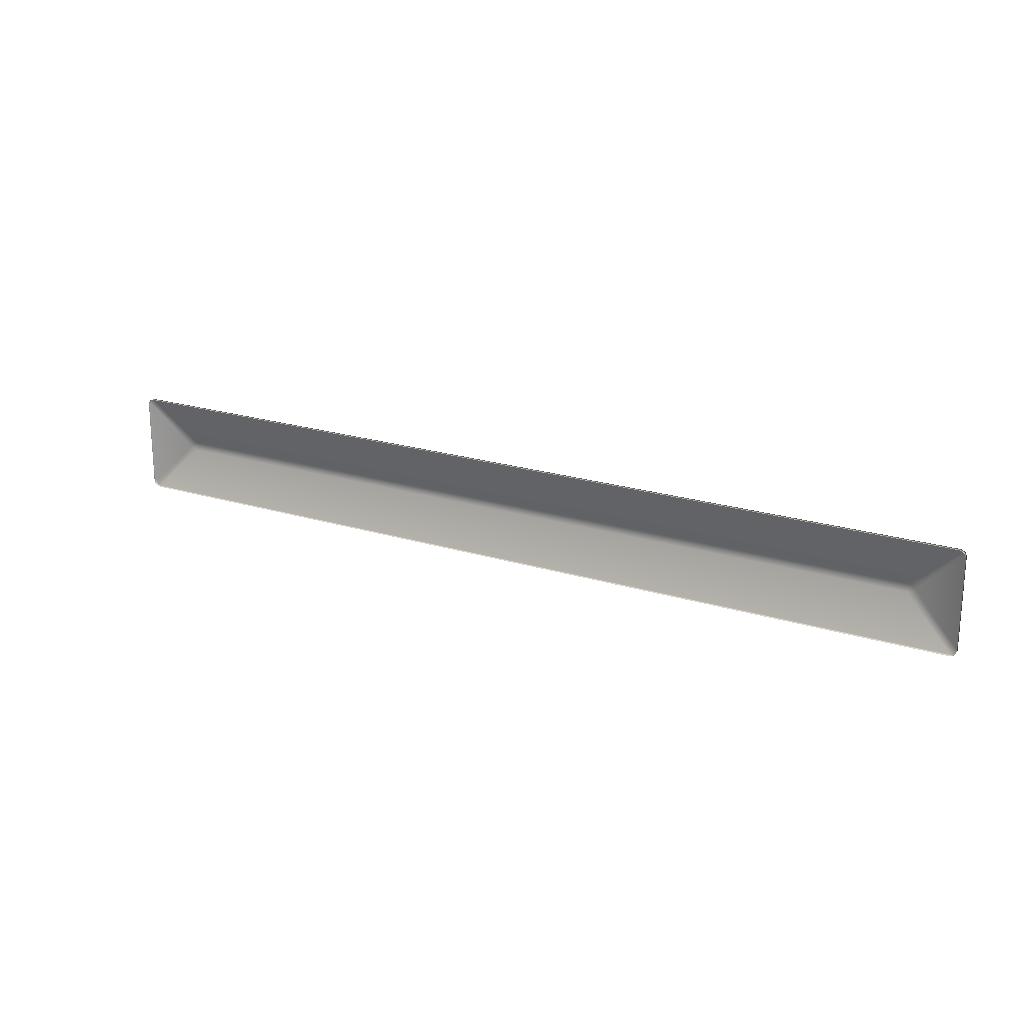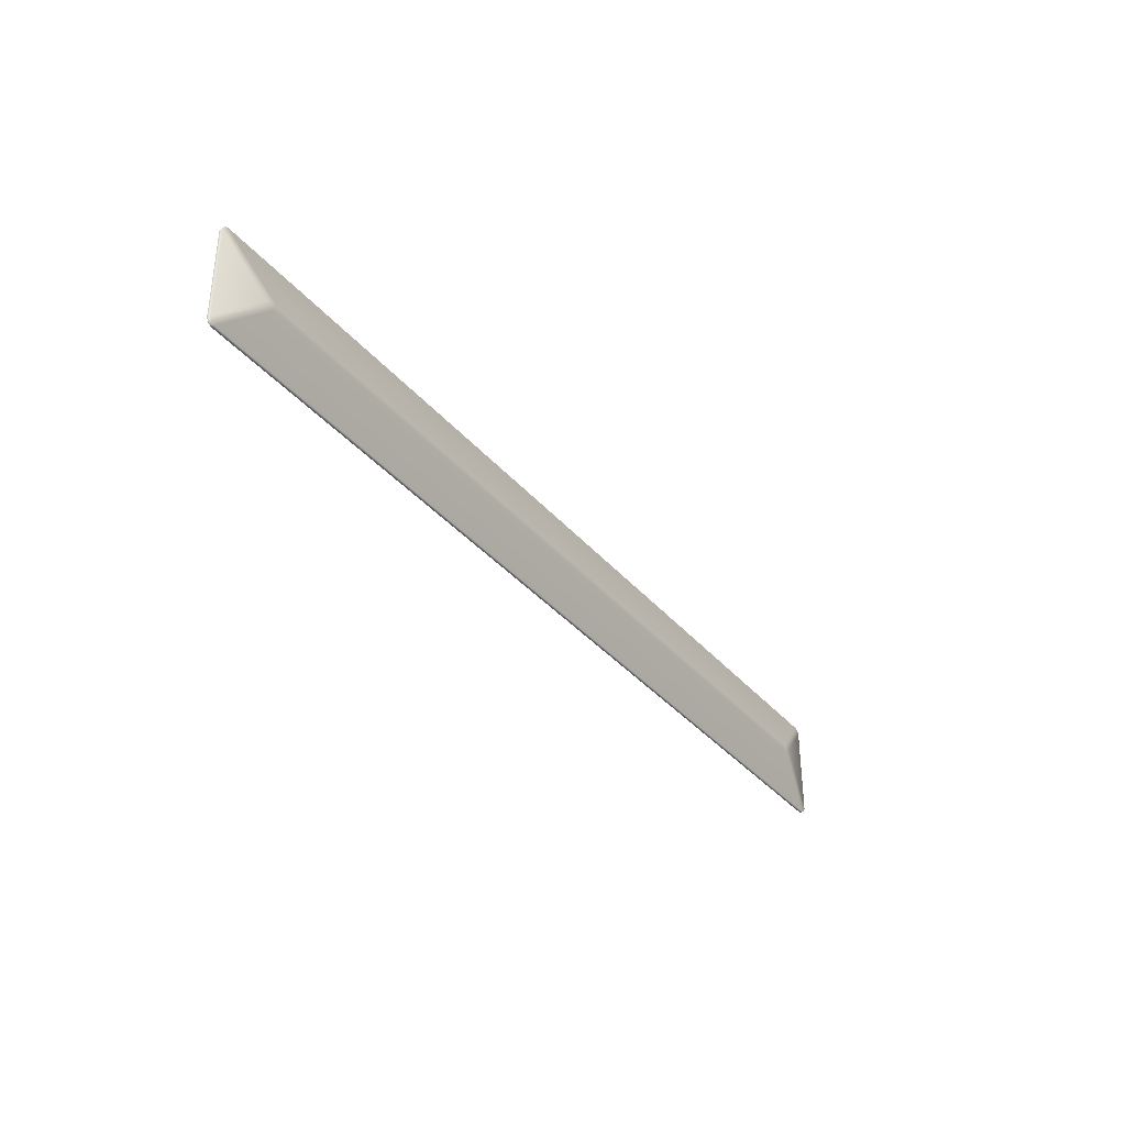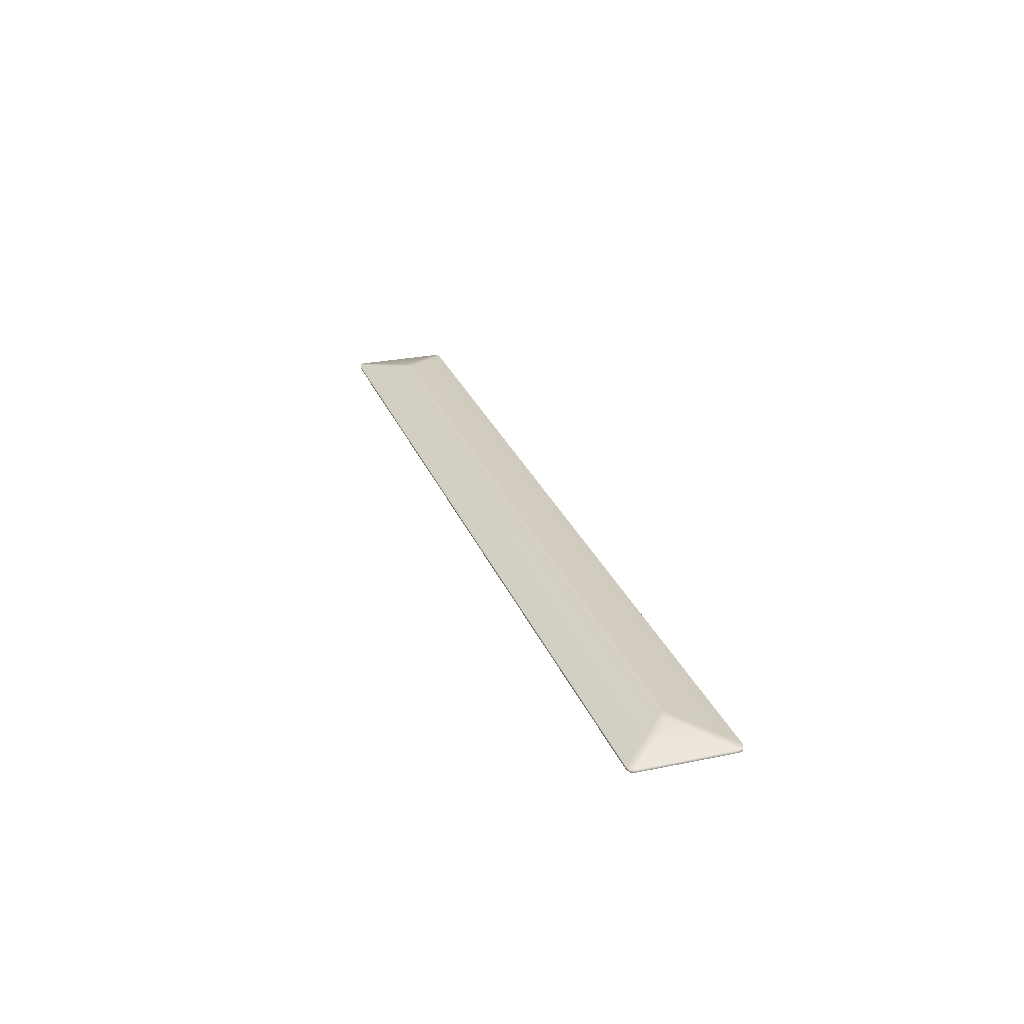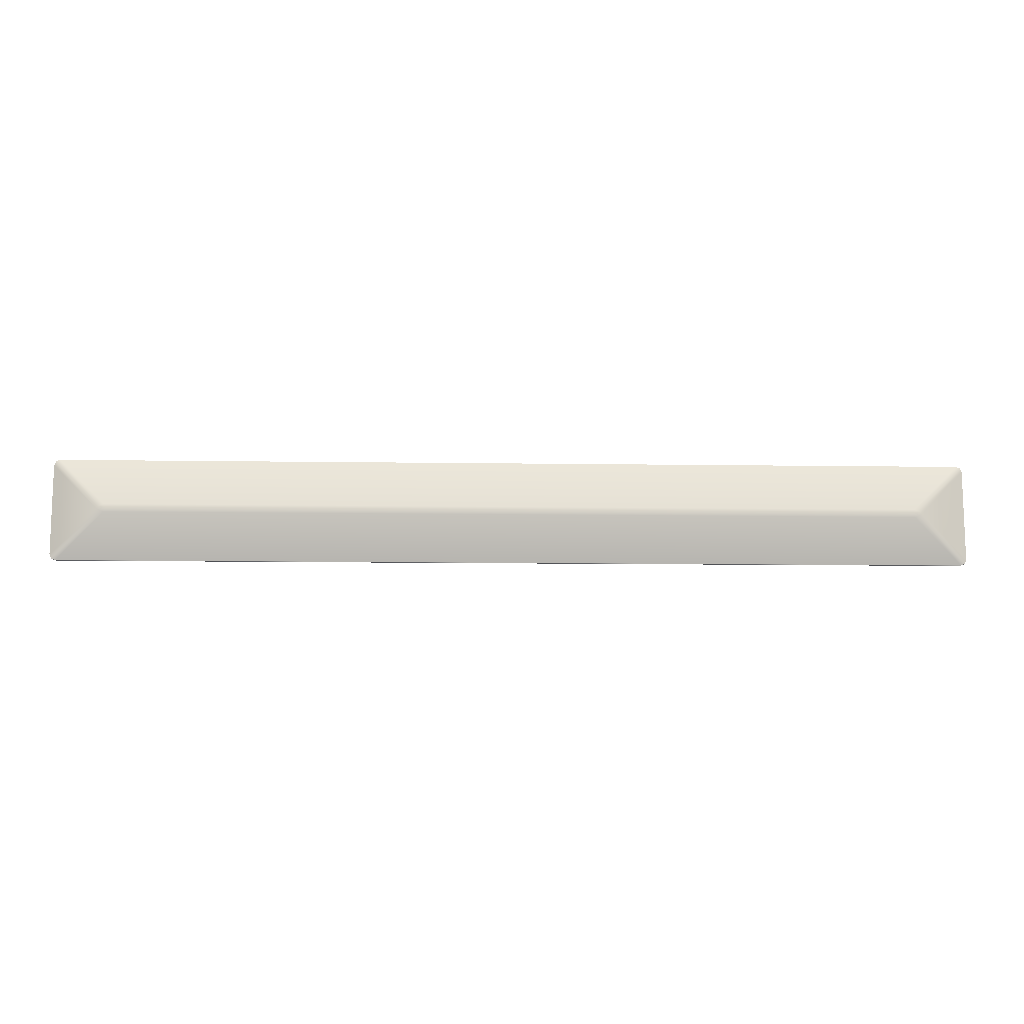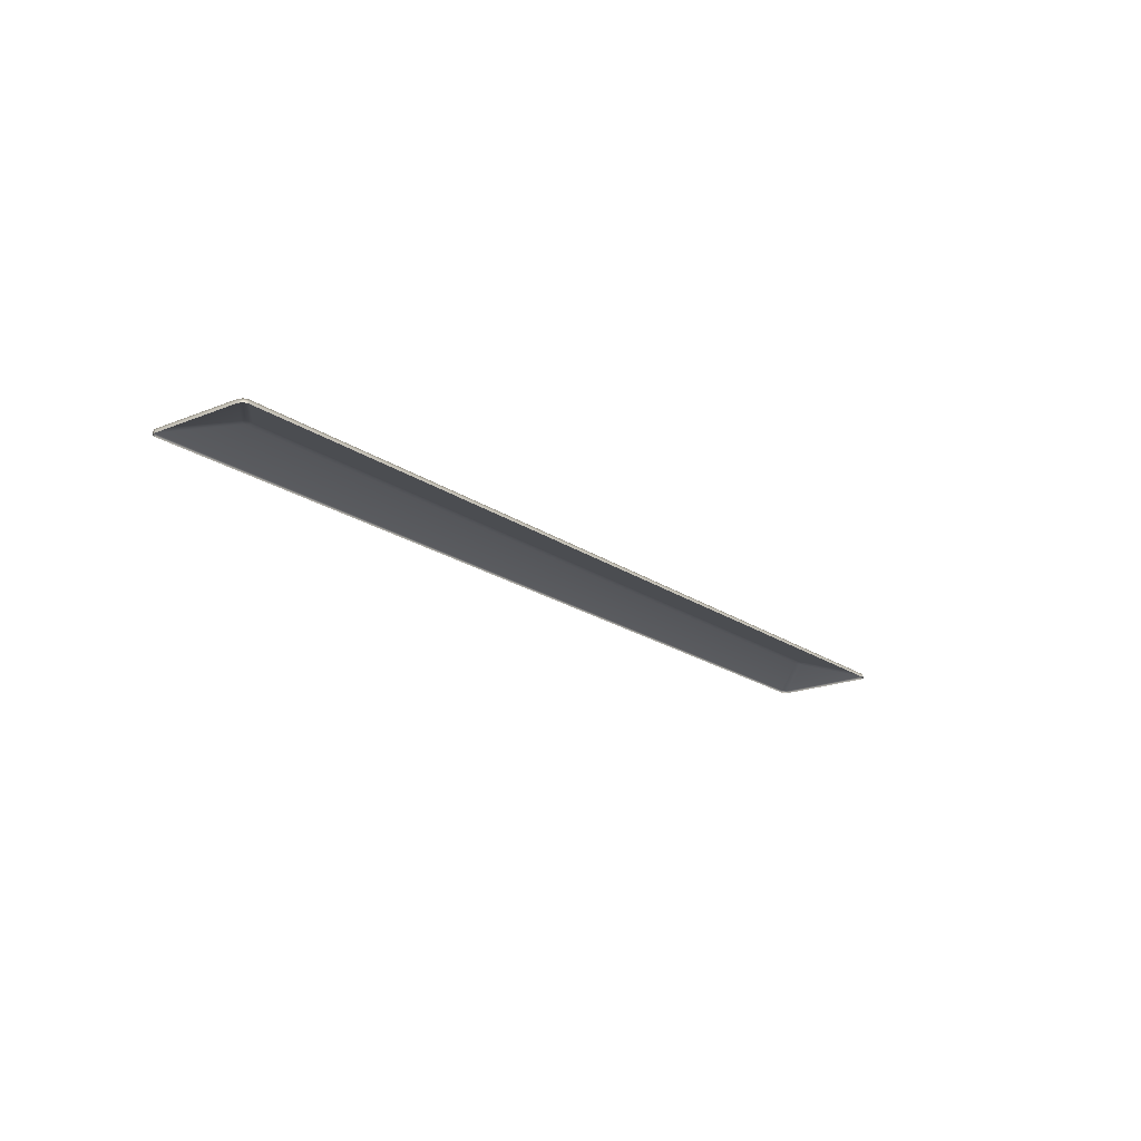
<metadata>
{"format":"obj","ext":"obj","renderer":"f3d","projection":"perspective","resolution":1024,"background":"white","views":[{"elev":20.7,"azim":29.5,"up":"+Z"},{"elev":-35.8,"azim":124.3,"up":"+Z"},{"elev":26.6,"azim":-108.0,"up":"+Y"},{"elev":-11.6,"azim":178.0,"up":"+Z"},{"elev":-19.3,"azim":127.5,"up":"+Y"}]}
</metadata>
<code>
g Body_LOD0
v -13.5 0.1 1.331
v -12.16 0.4069 -7.629e-06
v -12.05 0.4206 0.07098
v -13.45 0.1 1.45
v -11.94 0.4224 0.1186
v -13.33 0.1 1.5
v -13.5 0.1 -1.331
v -13.45 0.1 -1.45
v -12.05 0.4206 -0.07097
v -13.33 0.1 -1.5
v -11.94 0.4224 -0.1186
v 13.33 0.1 1.5
v 11.94 0.4224 0.1186
v -11.89 0.4372 -7.629e-06
v 11.89 0.4372 -7.629e-06
v 11.94 0.4224 -0.1186
v 12.05 0.4206 0.07098
v 13.45 0.1 1.45
v 12.16 0.4069 -7.629e-06
v 13.5 0.1 1.331
v 13.33 0.1 -1.5
v 13.45 0.1 -1.45
v 12.05 0.4206 -0.07097
v 13.5 0.1 -1.331
v -11.99 0.4332 -7.629e-06
v 11.99 0.4332 -7.629e-06
v 13.33 0.1 1.5
v 13.33 -7.629e-06 1.5
v -13.33 -7.629e-06 1.5
v -13.33 0.1 1.5
v -13.5 0.1 1.331
v -13.5 -7.629e-06 1.331
v -13.5 -7.629e-06 -1.331
v -13.5 0.1 -1.331
v -13.33 0.1 -1.5
v -13.33 -7.629e-06 -1.5
v 13.33 -7.629e-06 -1.5
v 13.33 0.1 -1.5
v 13.5 0.1 -1.331
v 13.5 -7.629e-06 -1.331
v 13.5 -7.629e-06 1.331
v 13.5 0.1 1.331
v -13.45 0.1 1.45
v -13.45 -7.629e-06 1.45
v -13.5 -7.629e-06 1.331
v -13.5 0.1 1.331
v -13.33 0.1 1.5
v -13.33 -7.629e-06 1.5
v -13.45 -7.629e-06 1.45
v -13.45 0.1 1.45
v -13.5 0.1 -1.331
v -13.5 -7.629e-06 -1.331
v -13.45 -7.629e-06 -1.45
v -13.45 0.1 -1.45
v -13.45 0.1 -1.45
v -13.45 -7.629e-06 -1.45
v -13.33 -7.629e-06 -1.5
v -13.33 0.1 -1.5
v 13.5 0.1 1.331
v 13.5 -7.629e-06 1.331
v 13.45 -7.629e-06 1.45
v 13.45 0.1 1.45
v 13.45 0.1 1.45
v 13.45 -7.629e-06 1.45
v 13.33 -7.629e-06 1.5
v 13.33 0.1 1.5
v 13.33 0.1 -1.5
v 13.33 -7.629e-06 -1.5
v 13.45 -7.629e-06 -1.45
v 13.45 0.1 -1.45
v 13.45 0.1 -1.45
v 13.45 -7.629e-06 -1.45
v 13.5 -7.629e-06 -1.331
v 13.5 0.1 -1.331
g Body_LOD0_0
f 3 2 1
f 4 3 1
f 5 3 4
f 6 5 4
f 7 1 2
f 8 7 2
f 9 8 2
f 2 3 9
f 10 8 9
f 11 10 9
f 6 12 5
f 12 13 5
f 5 13 14
f 5 14 3
f 11 9 14
f 14 15 11
f 13 15 14
f 15 16 11
f 10 11 16
f 13 12 17
f 13 17 15
f 12 18 17
f 17 18 19
f 18 20 19
f 21 10 16
f 22 21 16
f 23 22 16
f 19 23 17
f 16 15 23
f 24 22 23
f 19 24 23
f 20 24 19
f 9 25 14
f 14 25 3
f 3 25 9
f 17 26 15
f 23 26 17
f 15 26 23
f 29 28 27
f 30 29 27
f 33 32 31
f 34 33 31
f 37 36 35
f 38 37 35
f 41 40 39
f 42 41 39
f 45 44 43
f 46 45 43
f 49 48 47
f 50 49 47
f 53 52 51
f 54 53 51
f 57 56 55
f 58 57 55
f 61 60 59
f 62 61 59
f 65 64 63
f 66 65 63
f 69 68 67
f 70 69 67
f 73 72 71
f 74 73 71

</code>
